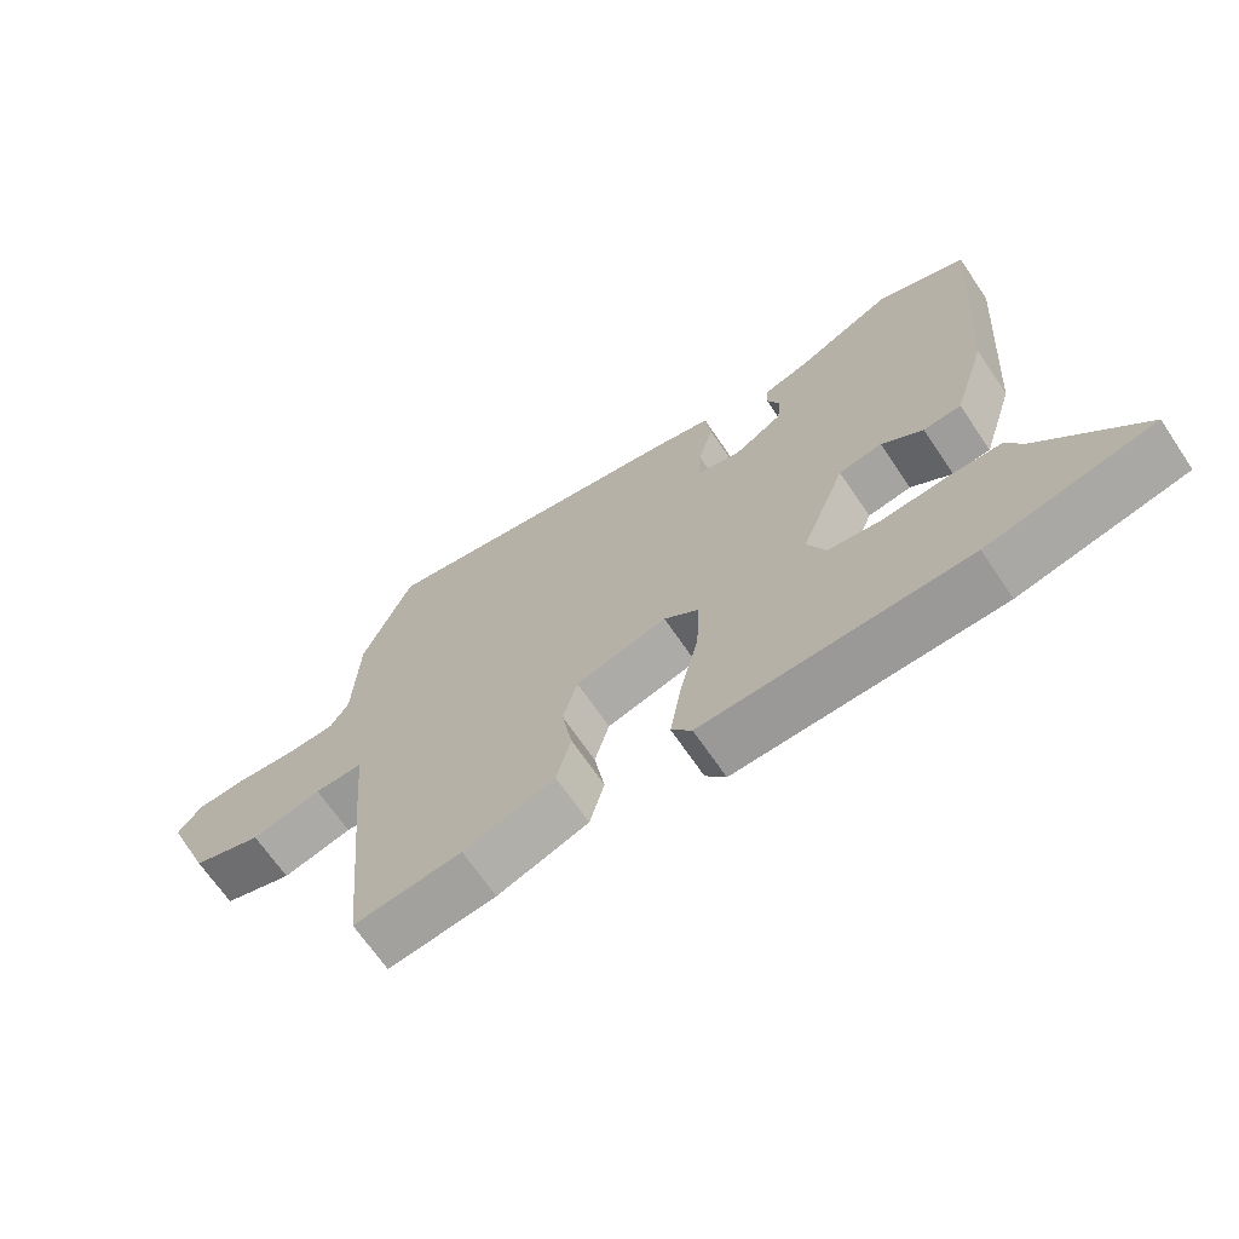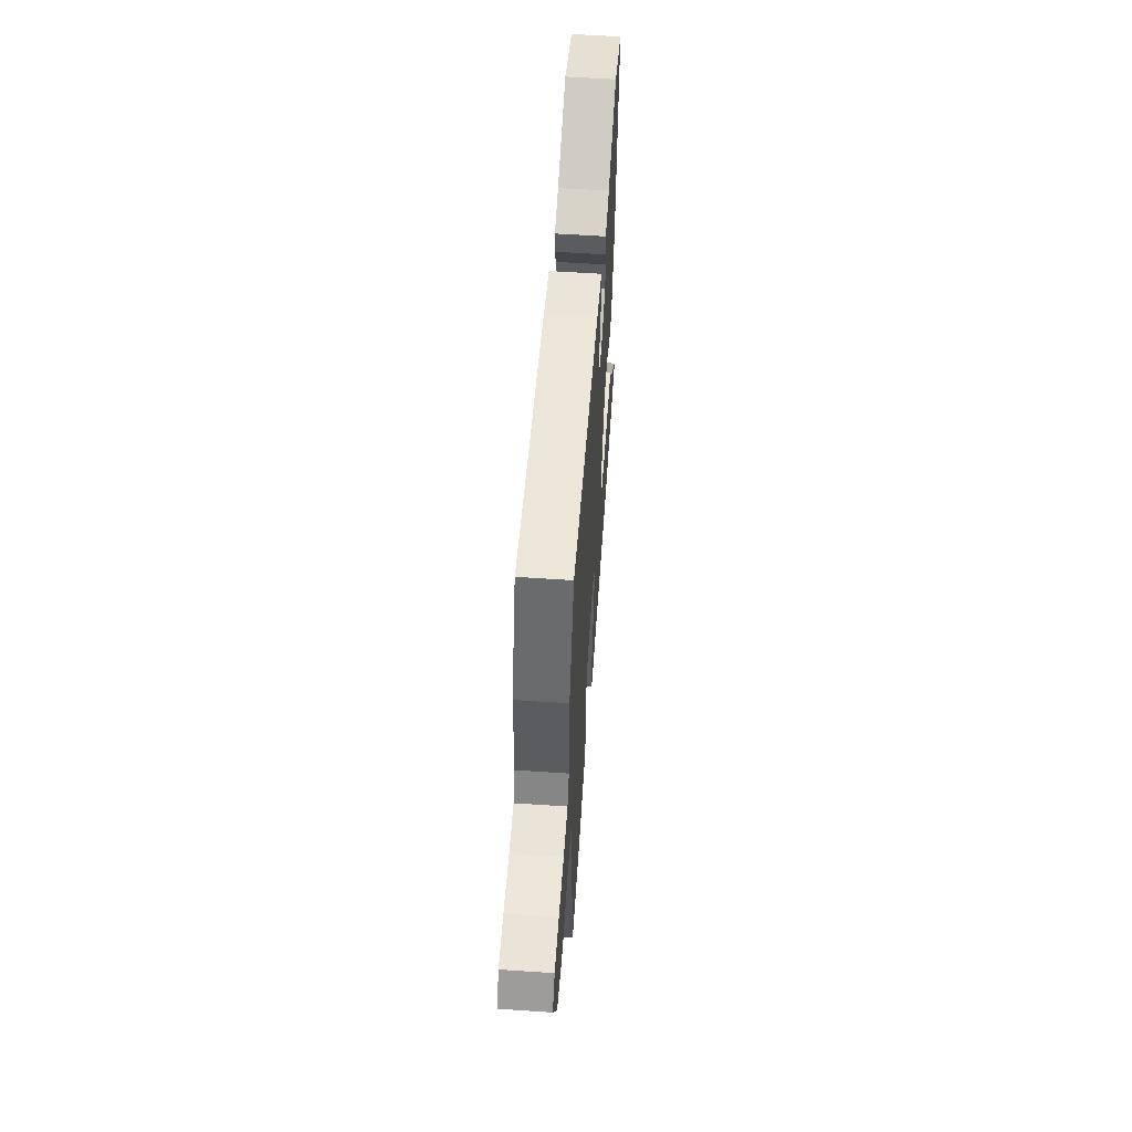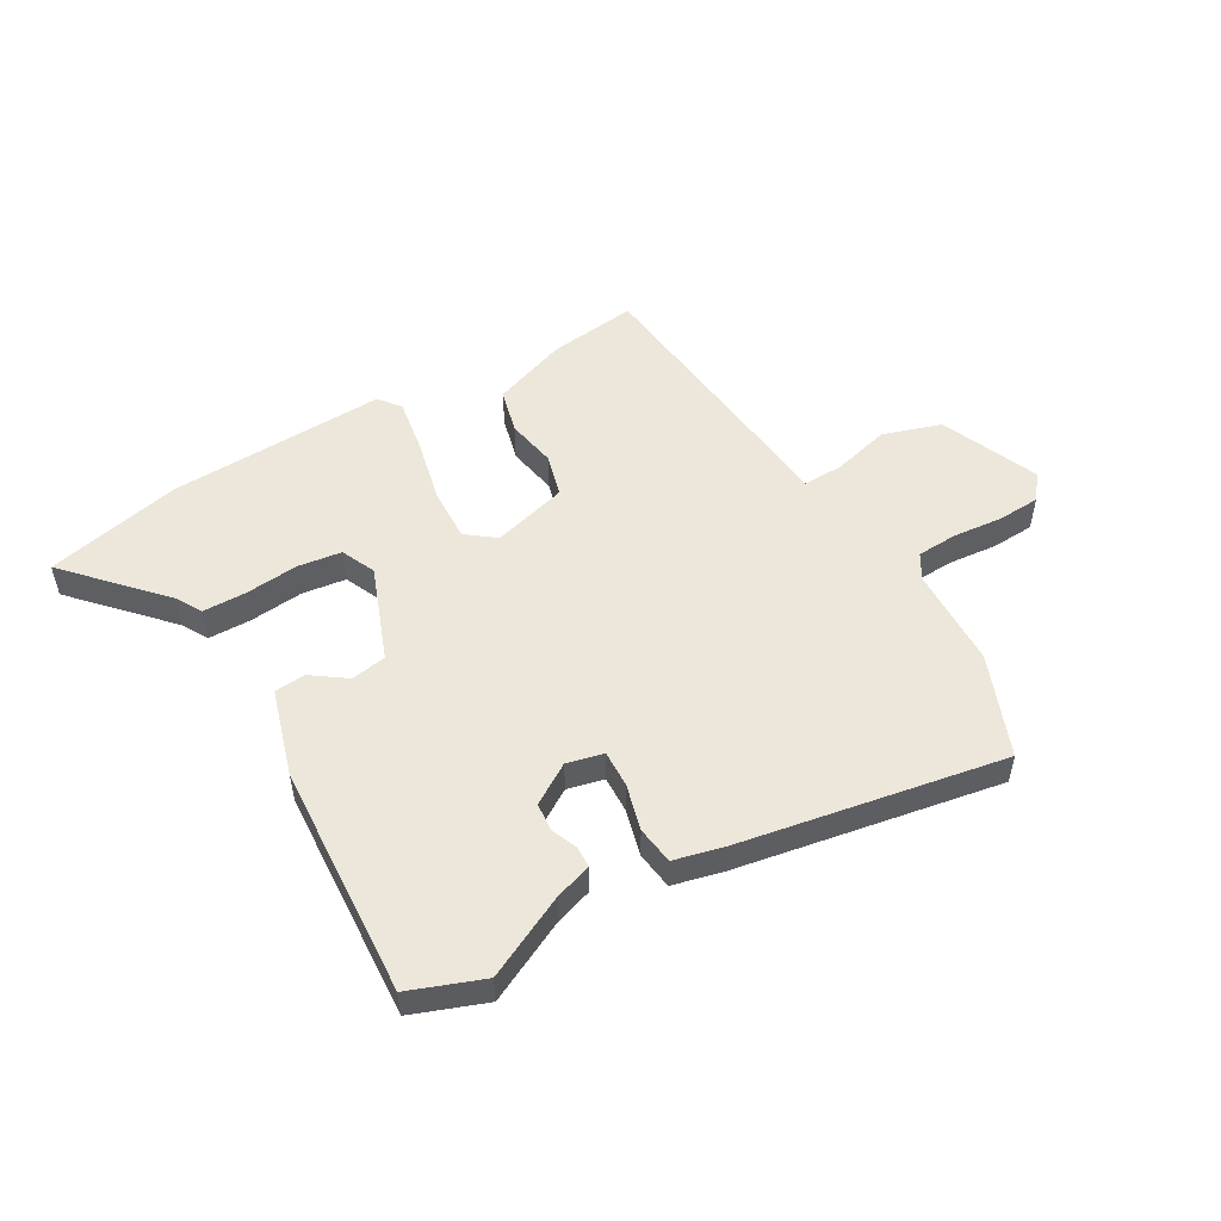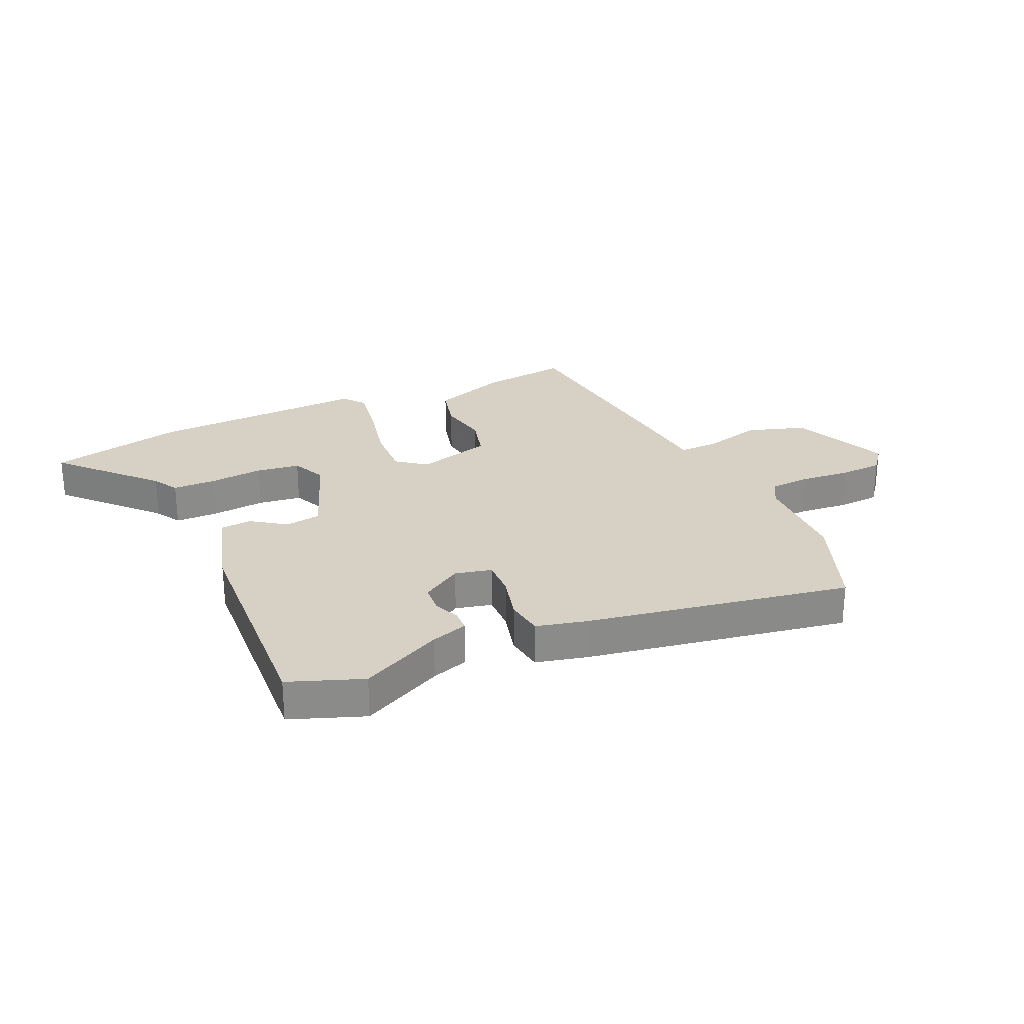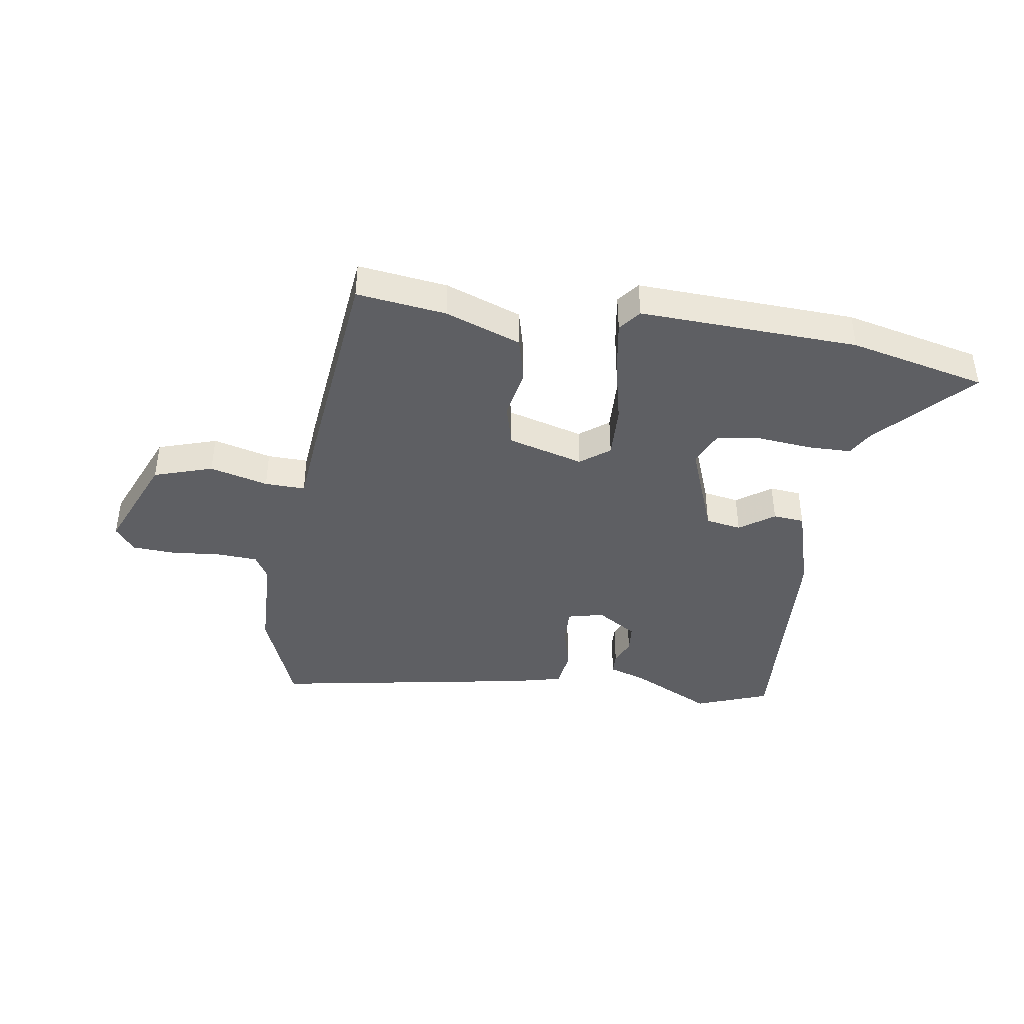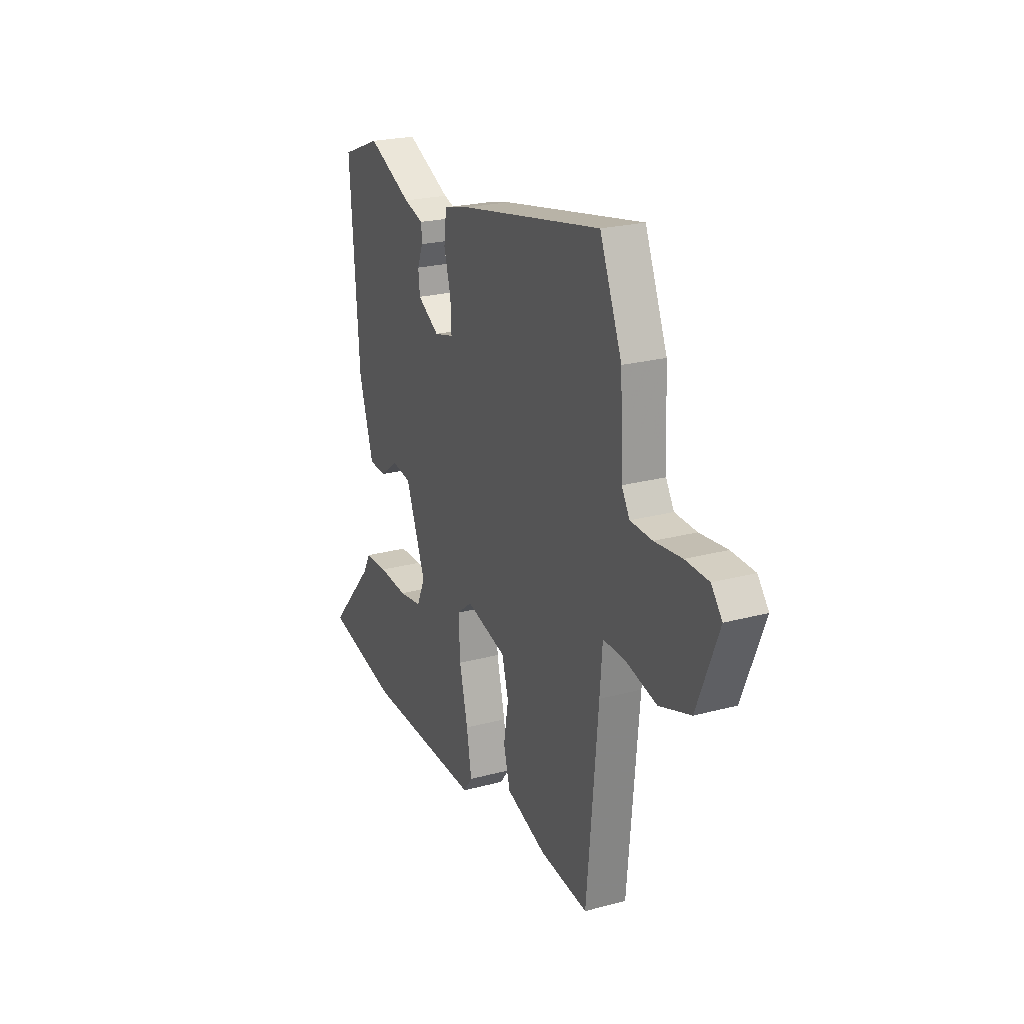
<metadata>
{"format":"obj","ext":"obj","renderer":"f3d","projection":"perspective","resolution":1024,"background":"white","views":[{"elev":-67.9,"azim":-145.9,"up":"+Z"},{"elev":58.6,"azim":94.0,"up":"+Z"},{"elev":52.1,"azim":-30.7,"up":"+Y"},{"elev":26.6,"azim":-25.2,"up":"+Y"},{"elev":-41.4,"azim":170.5,"up":"+Y"},{"elev":23.3,"azim":65.5,"up":"+Z"}]}
</metadata>
<code>
v 0.455 0.07 0.611
v 0.526 0.07 0.437
v 0.534 0.07 0.262
v 0.56 0.07 0.219
v 0.63 0.07 0.216
v 0.717 0.07 0.225
v 0.791 0.07 0.222
v 0.826 0.07 0.179
v 0.757 0.07 0.008
v 0.656 0.07 -0.026
v 0.555 0.07 -0.001
v 0.485 0.07 0
v 0.477 0.07 -0.102
v 0.441 0.07 -0.494
v 0.286 0.07 -0.476
v 0.155 0.07 -0.43
v 0.134 0.07 -0.352
v 0.149 0.07 -0.264
v 0.128 0.07 -0.19
v -0.003 0.07 -0.155
v -0.053 0.07 -0.194
v -0.048 0.07 -0.287
v -0.021 0.07 -0.399
v -0.005 0.07 -0.492
v -0.034 0.07 -0.53
v -0.412 0.07 -0.519
v -0.649 0.07 -0.468
v -0.504 0.07 -0.308
v -0.479 0.07 -0.263
v -0.404 0.07 -0.261
v -0.311 0.07 -0.269
v -0.235 0.07 -0.258
v -0.209 0.07 -0.198
v -0.273 0.07 -0.035
v -0.335 0.07 -0.025
v -0.394 0.07 -0.068
v -0.448 0.07 -0.064
v -0.495 0.07 0.087
v -0.524 0.07 0.491
v -0.398 0.07 0.54
v -0.256 0.07 0.472
v -0.192 0.07 0.452
v -0.19 0.07 0.415
v -0.208 0.07 0.37
v -0.203 0.07 0.321
v -0.133 0.07 0.278
v -0.07 0.07 0.294
v -0.073 0.07 0.358
v -0.095 0.07 0.437
v -0.087 0.07 0.503
v -0.001 0.07 0.525
v 0.455 0 0.611
v 0.526 0 0.437
v 0.534 0 0.262
v 0.56 0 0.219
v 0.63 0 0.216
v 0.717 0 0.225
v 0.791 0 0.222
v 0.826 0 0.179
v 0.757 0 0.008
v 0.656 0 -0.026
v 0.555 0 -0.001
v 0.485 0 0
v 0.477 0 -0.102
v 0.441 0 -0.494
v 0.286 0 -0.476
v 0.155 0 -0.43
v 0.134 0 -0.352
v 0.149 0 -0.264
v 0.128 0 -0.19
v -0.003 0 -0.155
v -0.053 0 -0.194
v -0.048 0 -0.287
v -0.021 0 -0.399
v -0.005 0 -0.492
v -0.034 0 -0.53
v -0.412 0 -0.519
v -0.649 0 -0.468
v -0.504 0 -0.308
v -0.479 0 -0.263
v -0.404 0 -0.261
v -0.311 0 -0.269
v -0.235 0 -0.258
v -0.209 0 -0.198
v -0.273 0 -0.035
v -0.335 0 -0.025
v -0.394 0 -0.068
v -0.448 0 -0.064
v -0.495 0 0.087
v -0.524 0 0.491
v -0.398 0 0.54
v -0.256 0 0.472
v -0.192 0 0.452
v -0.19 0 0.415
v -0.208 0 0.37
v -0.203 0 0.321
v -0.133 0 0.278
v -0.07 0 0.294
v -0.073 0 0.358
v -0.095 0 0.437
v -0.087 0 0.503
v -0.001 0 0.525
f 48 49 50 51
f 47 48 51 1
f 41 42 43 44
f 41 44 45
f 40 41 45
f 39 40 45
f 38 39 45 46
f 35 36 37 38
f 34 35 38 46
f 28 29 30 31
f 28 31 32
f 27 28 32
f 26 27 32
f 25 26 32
f 22 23 24 25
f 22 25 32 33
f 15 16 17 18
f 15 18 19
f 12 13 14 15
f 12 15 19
f 8 9 10 11
f 8 11 12
f 5 6 7 8
f 4 5 8 12
f 3 4 12 19
f 47 1 2 3
f 21 22 33 34
f 20 21 34 46
f 20 46 47
f 3 19 20 47
f 102 101 100 99
f 52 102 99 98
f 95 94 93 92
f 96 95 92
f 96 92 91
f 96 91 90
f 97 96 90 89
f 89 88 87 86
f 97 89 86 85
f 82 81 80 79
f 83 82 79
f 83 79 78
f 83 78 77
f 83 77 76
f 76 75 74 73
f 84 83 76 73
f 69 68 67 66
f 70 69 66
f 66 65 64 63
f 70 66 63
f 62 61 60 59
f 63 62 59
f 59 58 57 56
f 63 59 56 55
f 70 63 55 54
f 54 53 52 98
f 85 84 73 72
f 97 85 72 71
f 98 97 71
f 98 71 70 54
f 1 52 53 2
f 2 53 54 3
f 3 54 55 4
f 4 55 56 5
f 5 56 57 6
f 6 57 58 7
f 7 58 59 8
f 8 59 60 9
f 9 60 61 10
f 10 61 62 11
f 11 62 63 12
f 12 63 64 13
f 13 64 65 14
f 14 65 66 15
f 15 66 67 16
f 16 67 68 17
f 17 68 69 18
f 18 69 70 19
f 19 70 71 20
f 20 71 72 21
f 21 72 73 22
f 22 73 74 23
f 23 74 75 24
f 24 75 76 25
f 25 76 77 26
f 26 77 78 27
f 27 78 79 28
f 28 79 80 29
f 29 80 81 30
f 30 81 82 31
f 31 82 83 32
f 32 83 84 33
f 33 84 85 34
f 34 85 86 35
f 35 86 87 36
f 36 87 88 37
f 37 88 89 38
f 38 89 90 39
f 39 90 91 40
f 40 91 92 41
f 41 92 93 42
f 42 93 94 43
f 43 94 95 44
f 44 95 96 45
f 45 96 97 46
f 46 97 98 47
f 47 98 99 48
f 48 99 100 49
f 49 100 101 50
f 50 101 102 51
f 51 102 52 1

</code>
